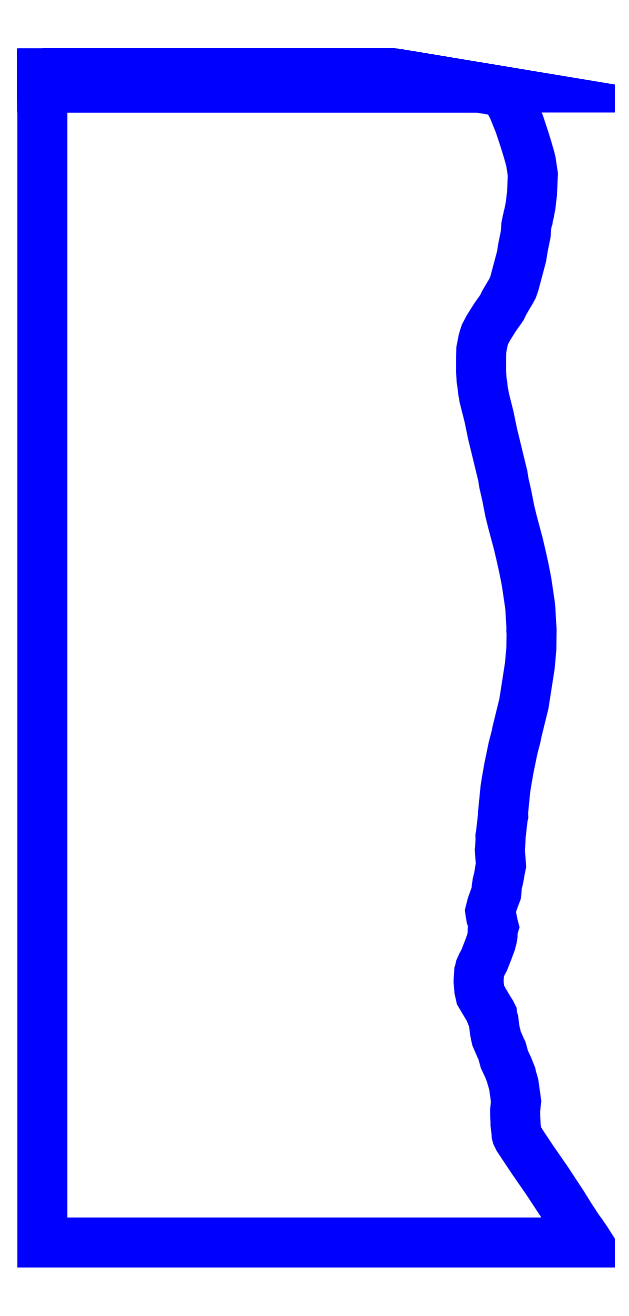
<metadata>
{"format":"dxf","ext":"dxf","renderer":"ezdxf+matplotlib","layout":"modelspace","background":"white","min_lineweight":24,"dpi":150}
</metadata>
<code>
0
SECTION
2
ENTITIES
0
POLYLINE
8
42_126000
0
VERTEX
8
42_126000
10
-48.1
20
91.91
30
126
0
VERTEX
8
42_126000
10
-0.549
20
91.91
30
126
0
VERTEX
8
42_126000
10
-1.061
20
91.99
30
126
0
VERTEX
8
42_126000
10
-56.17
20
91.99
30
126
0
VERTEX
8
42_126000
10
-56.17
20
91.91
30
126
0
VERTEX
8
42_126000
10
-48.1
20
91.91
30
126
0
SEQEND
8
42_126000
0
POLYLINE
8
42_126000
0
VERTEX
8
42_126000
10
-48.52
20
91.86
30
126
0
VERTEX
8
42_126000
10
-0.263
20
91.86
30
126
0
VERTEX
8
42_126000
10
-0.512
20
91.9
30
126
0
VERTEX
8
42_126000
10
-56.17
20
91.9
30
126
0
VERTEX
8
42_126000
10
-56.17
20
91.86
30
126
0
VERTEX
8
42_126000
10
-48.52
20
91.86
30
126
0
SEQEND
8
42_126000
0
POLYLINE
8
42_126000
0
VERTEX
8
42_126000
10
-56.17
20
91.84
30
126
0
VERTEX
8
42_126000
10
-56.17
20
91.79
30
126
0
VERTEX
8
42_126000
10
0.152
20
91.79
30
126
0
VERTEX
8
42_126000
10
-0.254
20
91.86
30
126
0
VERTEX
8
42_126000
10
-56.17
20
91.86
30
126
0
VERTEX
8
42_126000
10
-56.17
20
91.84
30
126
0
SEQEND
8
42_126000
0
POLYLINE
8
42_126000
0
VERTEX
8
42_126000
10
-56.17
20
91.57
30
126
0
VERTEX
8
42_126000
10
-56.17
20
91.45
30
126
0
VERTEX
8
42_126000
10
2.172
20
91.45
30
126
0
VERTEX
8
42_126000
10
0.182
20
91.78
30
126
0
VERTEX
8
42_126000
10
-56.17
20
91.78
30
126
0
VERTEX
8
42_126000
10
-56.17
20
91.57
30
126
0
SEQEND
8
42_126000
0
POLYLINE
8
42_126000
0
VERTEX
8
42_126000
10
-56.17
20
90.33
30
126
0
VERTEX
8
42_126000
10
-56.17
20
89.74
30
126
0
VERTEX
8
42_126000
10
12.41
20
89.74
30
126
0
VERTEX
8
42_126000
10
2.202
20
91.45
30
126
0
VERTEX
8
42_126000
10
-56.17
20
91.45
30
126
0
VERTEX
8
42_126000
10
-56.17
20
90.33
30
126
0
SEQEND
8
42_126000
0
POLYLINE
8
42_126000
0
VERTEX
8
42_126000
10
-56.17
20
88.97
30
126
0
VERTEX
8
42_126000
10
-56.17
20
-92.11
30
126
0
VERTEX
8
42_126000
10
29.71
20
-92.11
30
126
0
VERTEX
8
42_126000
10
29.55
20
-91.87
30
126
0
VERTEX
8
42_126000
10
29.08
20
-91.16
30
126
0
VERTEX
8
42_126000
10
28.78
20
-90.73
30
126
0
VERTEX
8
42_126000
10
28.17
20
-89.89
30
126
0
VERTEX
8
42_126000
10
26.96
20
-88.05
30
126
0
VERTEX
8
42_126000
10
25.78
20
-86.14
30
126
0
VERTEX
8
42_126000
10
23.3
20
-82.36
30
126
0
VERTEX
8
42_126000
10
21.05
20
-79.12
30
126
0
VERTEX
8
42_126000
10
19.03
20
-76.09
30
126
0
VERTEX
8
42_126000
10
18.79
20
-75.73
30
126
0
VERTEX
8
42_126000
10
18.54
20
-75.2
30
126
0
VERTEX
8
42_126000
10
18.51
20
-75.09
30
126
0
VERTEX
8
42_126000
10
18.48
20
-74.71
30
126
0
VERTEX
8
42_126000
10
18.34
20
-73.46
30
126
0
VERTEX
8
42_126000
10
18.34
20
-73.21
30
126
0
VERTEX
8
42_126000
10
18.29
20
-72.25
30
126
0
VERTEX
8
42_126000
10
18.28
20
-71.3
30
126
0
VERTEX
8
42_126000
10
18.43
20
-69.91
30
126
0
VERTEX
8
42_126000
10
18.38
20
-69.41
30
126
0
VERTEX
8
42_126000
10
18.35
20
-69.3
30
126
0
VERTEX
8
42_126000
10
18.06
20
-67.27
30
126
0
VERTEX
8
42_126000
10
18.01
20
-67.03
30
126
0
VERTEX
8
42_126000
10
17.72
20
-66.06
30
126
0
VERTEX
8
42_126000
10
17.66
20
-65.74
30
126
0
VERTEX
8
42_126000
10
17.18
20
-64.53
30
126
0
VERTEX
8
42_126000
10
16.59
20
-63.28
30
126
0
VERTEX
8
42_126000
10
16.34
20
-62.41
30
126
0
VERTEX
8
42_126000
10
16.29
20
-62.17
30
126
0
VERTEX
8
42_126000
10
16.22
20
-61.92
30
126
0
VERTEX
8
42_126000
10
15.97
20
-61.41
30
126
0
VERTEX
8
42_126000
10
15.5
20
-60.33
30
126
0
VERTEX
8
42_126000
10
15.46
20
-60.2
30
126
0
VERTEX
8
42_126000
10
15.31
20
-59.9
30
126
0
VERTEX
8
42_126000
10
15.23
20
-59.53
30
126
0
VERTEX
8
42_126000
10
15.2
20
-59.24
30
126
0
VERTEX
8
42_126000
10
15.1
20
-58.86
30
126
0
VERTEX
8
42_126000
10
14.88
20
-57.22
30
126
0
VERTEX
8
42_126000
10
14.7
20
-56.72
30
126
0
VERTEX
8
42_126000
10
14.66
20
-56.25
30
126
0
VERTEX
8
42_126000
10
14.49
20
-55.91
30
126
0
VERTEX
8
42_126000
10
14.24
20
-55.53
30
126
0
VERTEX
8
42_126000
10
13.17
20
-53.74
30
126
0
VERTEX
8
42_126000
10
13.06
20
-53.52
30
126
0
VERTEX
8
42_126000
10
12.84
20
-53.19
30
126
0
VERTEX
8
42_126000
10
12.82
20
-53.14
30
126
0
VERTEX
8
42_126000
10
12.72
20
-52.66
30
126
0
VERTEX
8
42_126000
10
12.63
20
-52.3
30
126
0
VERTEX
8
42_126000
10
12.58
20
-51.74
30
126
0
VERTEX
8
42_126000
10
12.52
20
-51.23
30
126
0
VERTEX
8
42_126000
10
12.53
20
-51.07
30
126
0
VERTEX
8
42_126000
10
12.53
20
-50.87
30
126
0
VERTEX
8
42_126000
10
12.62
20
-49.64
30
126
0
VERTEX
8
42_126000
10
12.62
20
-49.52
30
126
0
VERTEX
8
42_126000
10
12.71
20
-49.21
30
126
0
VERTEX
8
42_126000
10
12.77
20
-48.94
30
126
0
VERTEX
8
42_126000
10
13.02
20
-48.37
30
126
0
VERTEX
8
42_126000
10
13.4
20
-47.68
30
126
0
VERTEX
8
42_126000
10
13.99
20
-46.17
30
126
0
VERTEX
8
42_126000
10
14.34
20
-45.23
30
126
0
VERTEX
8
42_126000
10
14.37
20
-45.17
30
126
0
VERTEX
8
42_126000
10
14.47
20
-44.88
30
126
0
VERTEX
8
42_126000
10
14.63
20
-44.28
30
126
0
VERTEX
8
42_126000
10
14.66
20
-44.12
30
126
0
VERTEX
8
42_126000
10
14.73
20
-43.68
30
126
0
VERTEX
8
42_126000
10
14.75
20
-42.91
30
126
0
VERTEX
8
42_126000
10
14.79
20
-42.64
30
126
0
VERTEX
8
42_126000
10
14.88
20
-42.36
30
126
0
VERTEX
8
42_126000
10
14.81
20
-42.1
30
126
0
VERTEX
8
42_126000
10
14.62
20
-41.17
30
126
0
VERTEX
8
42_126000
10
14.5
20
-40.84
30
126
0
VERTEX
8
42_126000
10
14.43
20
-40.35
30
126
0
VERTEX
8
42_126000
10
14.39
20
-40.2
30
126
0
VERTEX
8
42_126000
10
14.36
20
-39.99
30
126
0
VERTEX
8
42_126000
10
14.59
20
-39.06
30
126
0
VERTEX
8
42_126000
10
14.96
20
-38.04
30
126
0
VERTEX
8
42_126000
10
15.27
20
-37.24
30
126
0
VERTEX
8
42_126000
10
15.32
20
-37.08
30
126
0
VERTEX
8
42_126000
10
15.35
20
-36.8
30
126
0
VERTEX
8
42_126000
10
15.38
20
-36.2
30
126
0
VERTEX
8
42_126000
10
15.47
20
-35.6
30
126
0
VERTEX
8
42_126000
10
15.65
20
-34.85
30
126
0
VERTEX
8
42_126000
10
15.79
20
-34.19
30
126
0
VERTEX
8
42_126000
10
15.79
20
-34.14
30
126
0
VERTEX
8
42_126000
10
15.86
20
-33.64
30
126
0
VERTEX
8
42_126000
10
16.05
20
-32.72
30
126
0
VERTEX
8
42_126000
10
16.01
20
-31.99
30
126
0
VERTEX
8
42_126000
10
15.95
20
-31.43
30
126
0
VERTEX
8
42_126000
10
15.87
20
-30.35
30
126
0
VERTEX
8
42_126000
10
15.89
20
-30.21
30
126
0
VERTEX
8
42_126000
10
15.98
20
-28.84
30
126
0
VERTEX
8
42_126000
10
15.99
20
-28.62
30
126
0
VERTEX
8
42_126000
10
15.97
20
-28.17
30
126
0
VERTEX
8
42_126000
10
16.04
20
-27.75
30
126
0
VERTEX
8
42_126000
10
16.29
20
-25.7
30
126
0
VERTEX
8
42_126000
10
16.33
20
-25.18
30
126
0
VERTEX
8
42_126000
10
16.4
20
-24.91
30
126
0
VERTEX
8
42_126000
10
16.37
20
-24.57
30
126
0
VERTEX
8
42_126000
10
16.37
20
-24.46
30
126
0
VERTEX
8
42_126000
10
16.46
20
-23.55
30
126
0
VERTEX
8
42_126000
10
16.49
20
-23.43
30
126
0
VERTEX
8
42_126000
10
16.67
20
-21.47
30
126
0
VERTEX
8
42_126000
10
16.7
20
-21.18
30
126
0
VERTEX
8
42_126000
10
16.75
20
-20.68
30
126
0
VERTEX
8
42_126000
10
16.91
20
-19.62
30
126
0
VERTEX
8
42_126000
10
17.23
20
-17.82
30
126
0
VERTEX
8
42_126000
10
17.31
20
-17.37
30
126
0
VERTEX
8
42_126000
10
17.95
20
-14.28
30
126
0
VERTEX
8
42_126000
10
18.44
20
-12.42
30
126
0
VERTEX
8
42_126000
10
18.57
20
-11.72
30
126
0
VERTEX
8
42_126000
10
18.9
20
-10.37
30
126
0
VERTEX
8
42_126000
10
19.37
20
-8.534
30
126
0
VERTEX
8
42_126000
10
19.49
20
-7.968
30
126
0
VERTEX
8
42_126000
10
19.66
20
-7.256
30
126
0
VERTEX
8
42_126000
10
20.59
20
-1.304
30
126
0
VERTEX
8
42_126000
10
20.79
20
0.828
30
126
0
VERTEX
8
42_126000
10
20.83
20
1.412
30
126
0
VERTEX
8
42_126000
10
20.87
20
4.209
30
126
0
VERTEX
8
42_126000
10
20.84
20
4.382
30
126
0
VERTEX
8
42_126000
10
20.85
20
4.685
30
126
0
VERTEX
8
42_126000
10
20.68
20
7.643
30
126
0
VERTEX
8
42_126000
10
20.61
20
8.303
30
126
0
VERTEX
8
42_126000
10
20.43
20
9.51
30
126
0
VERTEX
8
42_126000
10
20.34
20
10.23
30
126
0
VERTEX
8
42_126000
10
20.1
20
11.75
30
126
0
VERTEX
8
42_126000
10
19.97
20
12.47
30
126
0
VERTEX
8
42_126000
10
19.62
20
14.22
30
126
0
VERTEX
8
42_126000
10
19.26
20
15.87
30
126
0
VERTEX
8
42_126000
10
18.78
20
17.91
30
126
0
VERTEX
8
42_126000
10
17.88
20
21.3
30
126
0
VERTEX
8
42_126000
10
17.45
20
23.02
30
126
0
VERTEX
8
42_126000
10
16.95
20
25.57
30
126
0
VERTEX
8
42_126000
10
16.51
20
27.49
30
126
0
VERTEX
8
42_126000
10
16.36
20
28.46
30
126
0
VERTEX
8
42_126000
10
16.34
20
28.59
30
126
0
VERTEX
8
42_126000
10
14.95
20
34.25
30
126
0
VERTEX
8
42_126000
10
14.73
20
35.2
30
126
0
VERTEX
8
42_126000
10
14.34
20
37.06
30
126
0
VERTEX
8
42_126000
10
14.16
20
37.94
30
126
0
VERTEX
8
42_126000
10
13.41
20
40.93
30
126
0
VERTEX
8
42_126000
10
13.39
20
41.13
30
126
0
VERTEX
8
42_126000
10
13.22
20
41.97
30
126
0
VERTEX
8
42_126000
10
13.13
20
42.83
30
126
0
VERTEX
8
42_126000
10
13
20
43.69
30
126
0
VERTEX
8
42_126000
10
12.91
20
44.99
30
126
0
VERTEX
8
42_126000
10
12.92
20
47.33
30
126
0
VERTEX
8
42_126000
10
12.95
20
48.22
30
126
0
VERTEX
8
42_126000
10
12.95
20
48.41
30
126
0
VERTEX
8
42_126000
10
13.23
20
49.89
30
126
0
VERTEX
8
42_126000
10
13.38
20
50.42
30
126
0
VERTEX
8
42_126000
10
13.54
20
50.89
30
126
0
VERTEX
8
42_126000
10
14.05
20
51.86
30
126
0
VERTEX
8
42_126000
10
15.13
20
53.58
30
126
0
VERTEX
8
42_126000
10
16.04
20
54.89
30
126
0
VERTEX
8
42_126000
10
16.19
20
55.08
30
126
0
VERTEX
8
42_126000
10
16.59
20
55.9
30
126
0
VERTEX
8
42_126000
10
17.62
20
57.65
30
126
0
VERTEX
8
42_126000
10
17.92
20
58.2
30
126
0
VERTEX
8
42_126000
10
18.16
20
58.89
30
126
0
VERTEX
8
42_126000
10
19.29
20
63.14
30
126
0
VERTEX
8
42_126000
10
19.53
20
64.63
30
126
0
VERTEX
8
42_126000
10
19.96
20
66.74
30
126
0
VERTEX
8
42_126000
10
20.02
20
67.89
30
126
0
VERTEX
8
42_126000
10
20.18
20
68.71
30
126
0
VERTEX
8
42_126000
10
20.3
20
69.07
30
126
0
VERTEX
8
42_126000
10
20.34
20
69.39
30
126
0
VERTEX
8
42_126000
10
20.48
20
69.95
30
126
0
VERTEX
8
42_126000
10
20.6
20
70.53
30
126
0
VERTEX
8
42_126000
10
20.7
20
71.12
30
126
0
VERTEX
8
42_126000
10
20.93
20
73.02
30
126
0
VERTEX
8
42_126000
10
21.04
20
75.55
30
126
0
VERTEX
8
42_126000
10
21.07
20
76.03
30
126
0
VERTEX
8
42_126000
10
20.85
20
77.56
30
126
0
VERTEX
8
42_126000
10
20.77
20
78.02
30
126
0
VERTEX
8
42_126000
10
20.71
20
78.27
30
126
0
VERTEX
8
42_126000
10
20.58
20
78.79
30
126
0
VERTEX
8
42_126000
10
20.16
20
80.26
30
126
0
VERTEX
8
42_126000
10
19.7
20
81.73
30
126
0
VERTEX
8
42_126000
10
18.95
20
83.98
30
126
0
VERTEX
8
42_126000
10
18.35
20
85.51
30
126
0
VERTEX
8
42_126000
10
17.98
20
86.4
30
126
0
VERTEX
8
42_126000
10
17.63
20
87.09
30
126
0
VERTEX
8
42_126000
10
17.24
20
88.32
30
126
0
VERTEX
8
42_126000
10
17.19
20
88.52
30
126
0
VERTEX
8
42_126000
10
17.04
20
88.97
30
126
0
VERTEX
8
42_126000
10
12.46
20
89.73
30
126
0
VERTEX
8
42_126000
10
-56.17
20
89.73
30
126
0
VERTEX
8
42_126000
10
-56.17
20
88.97
30
126
0
SEQEND
8
42_126000
0
ENDSEC
0
EOF

</code>
